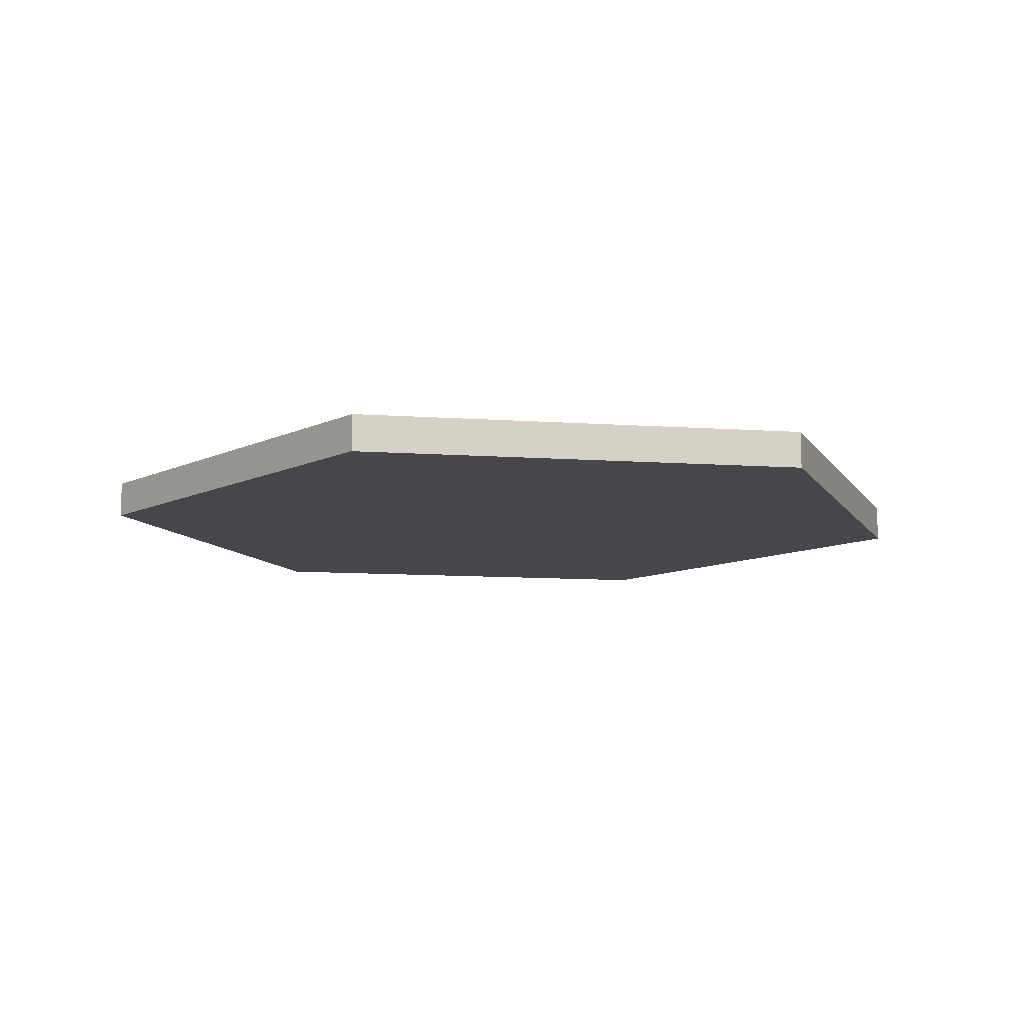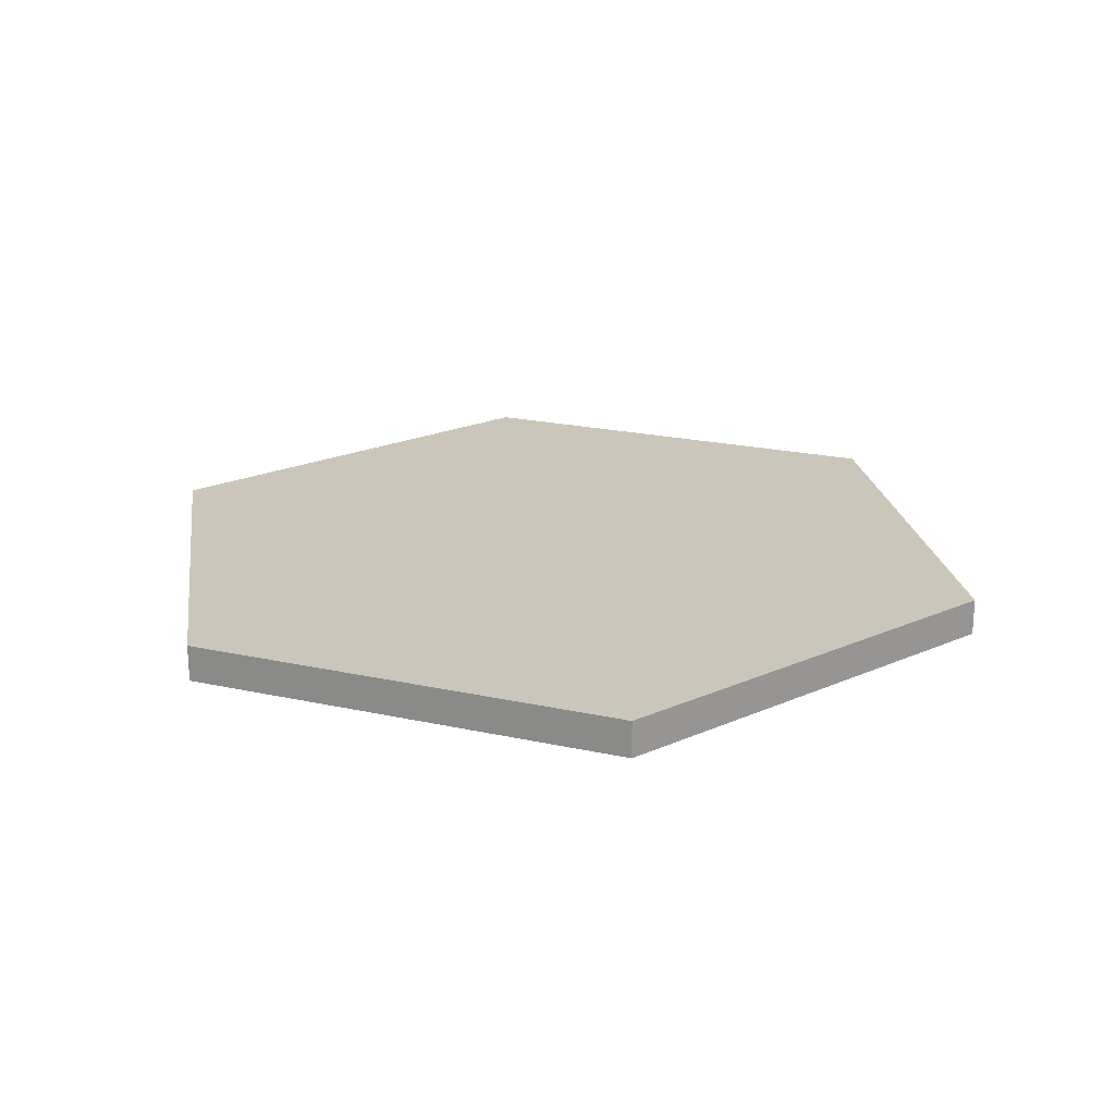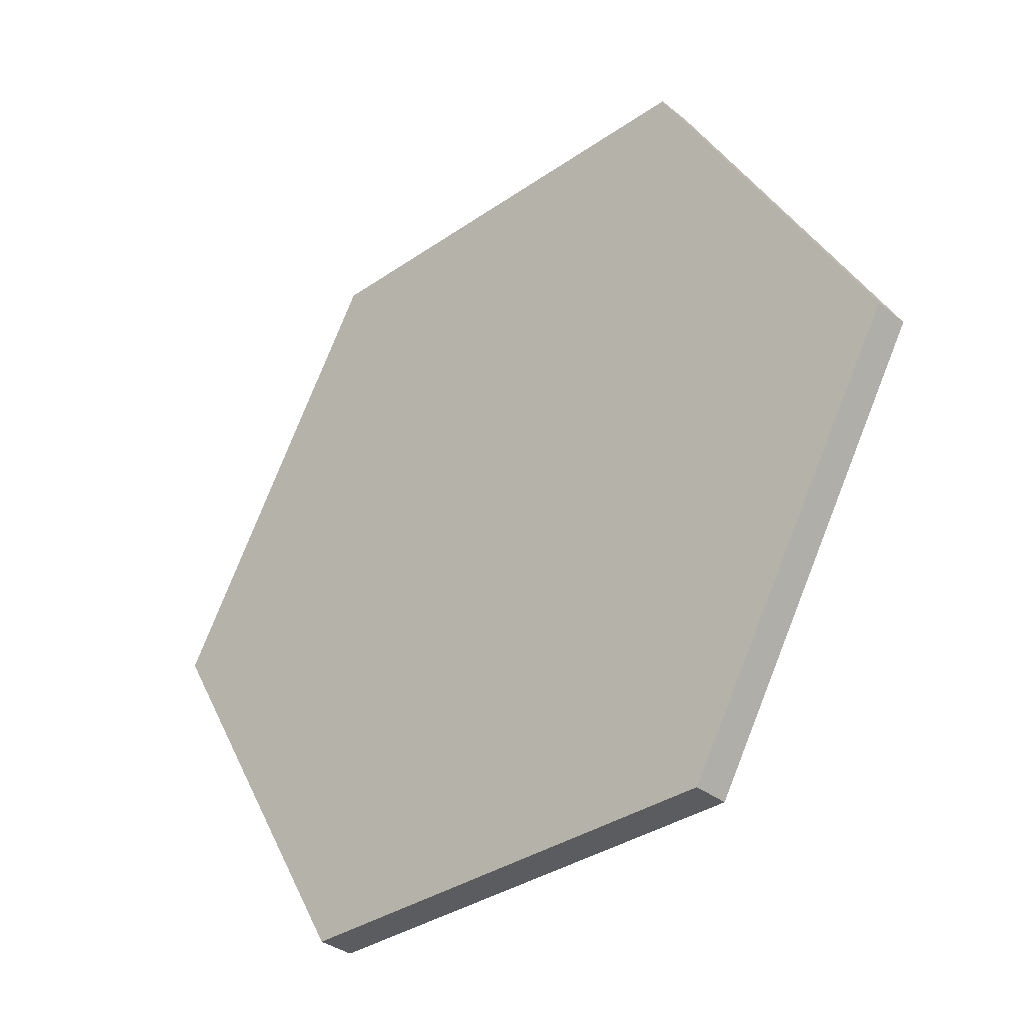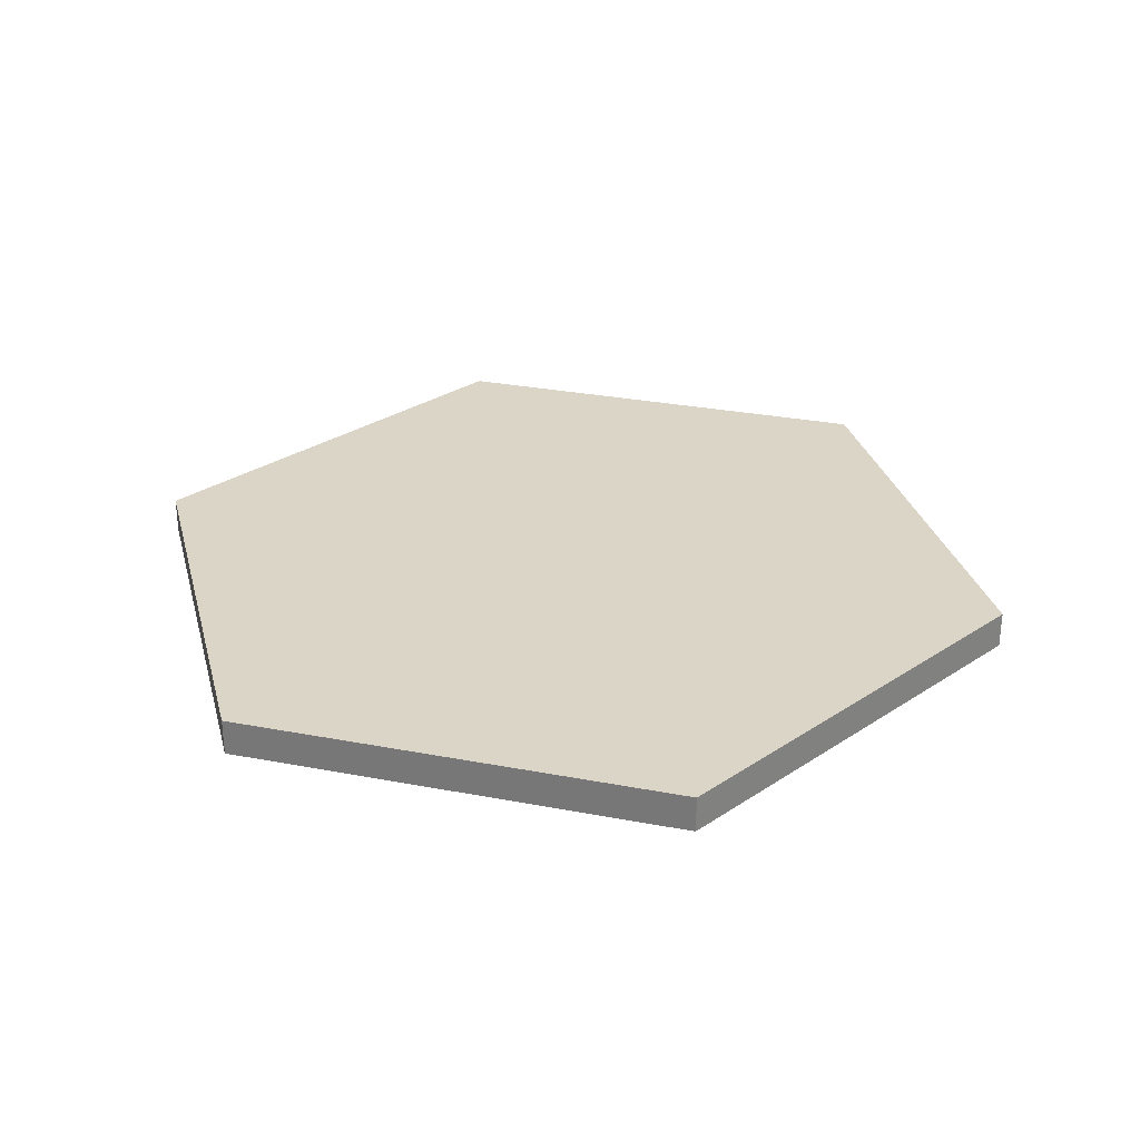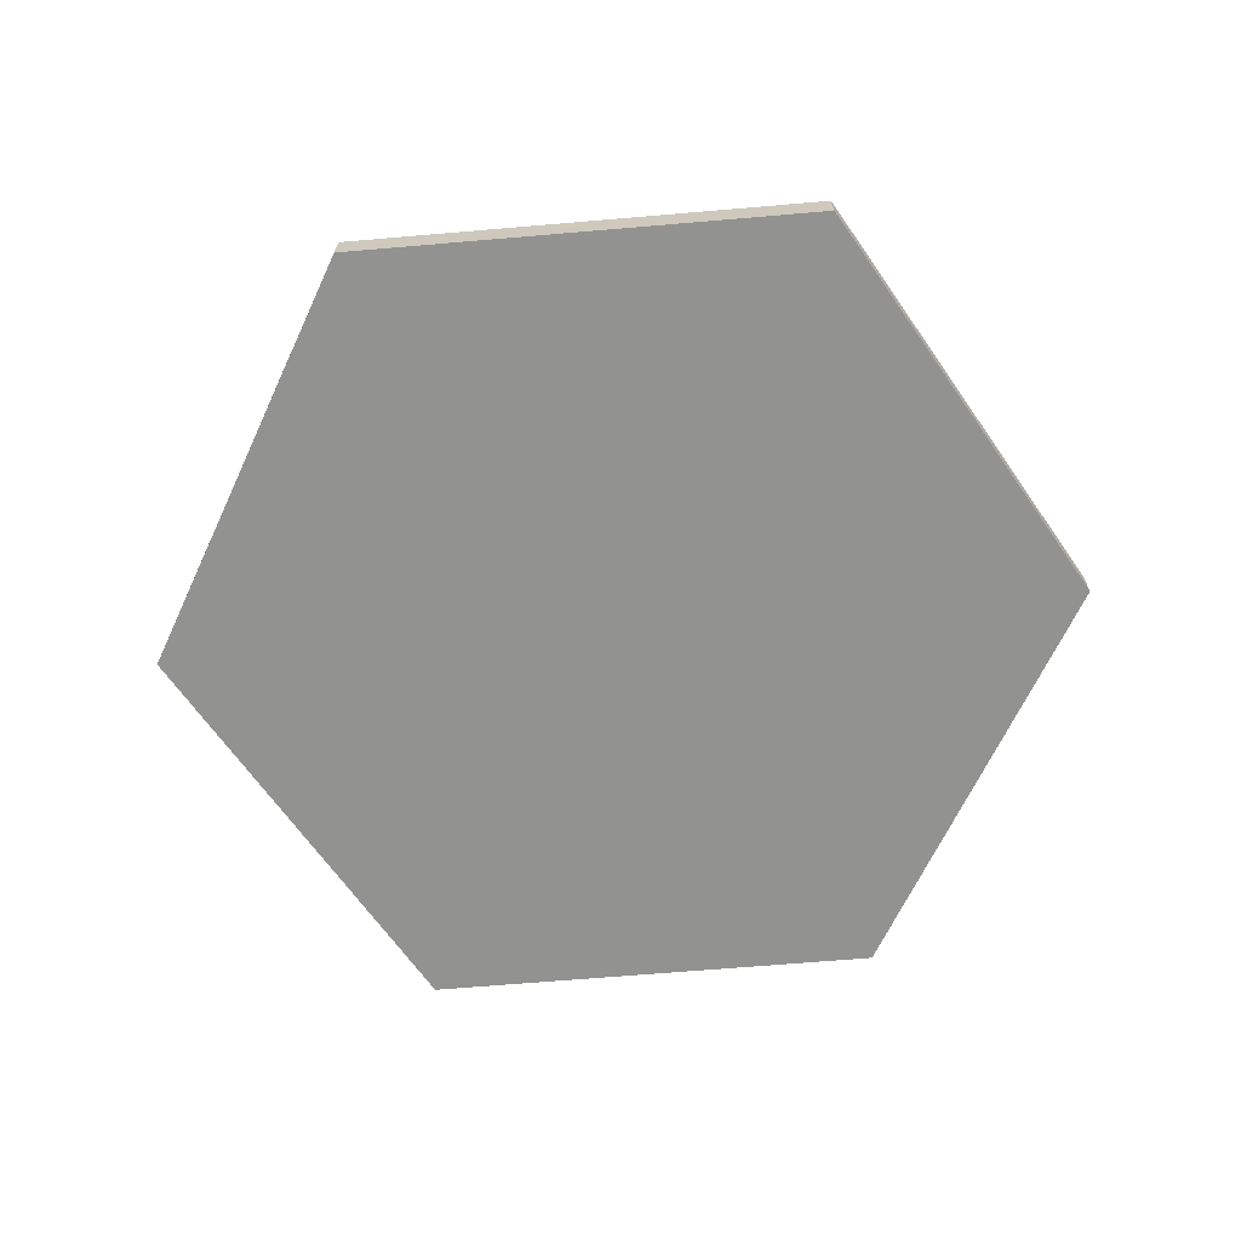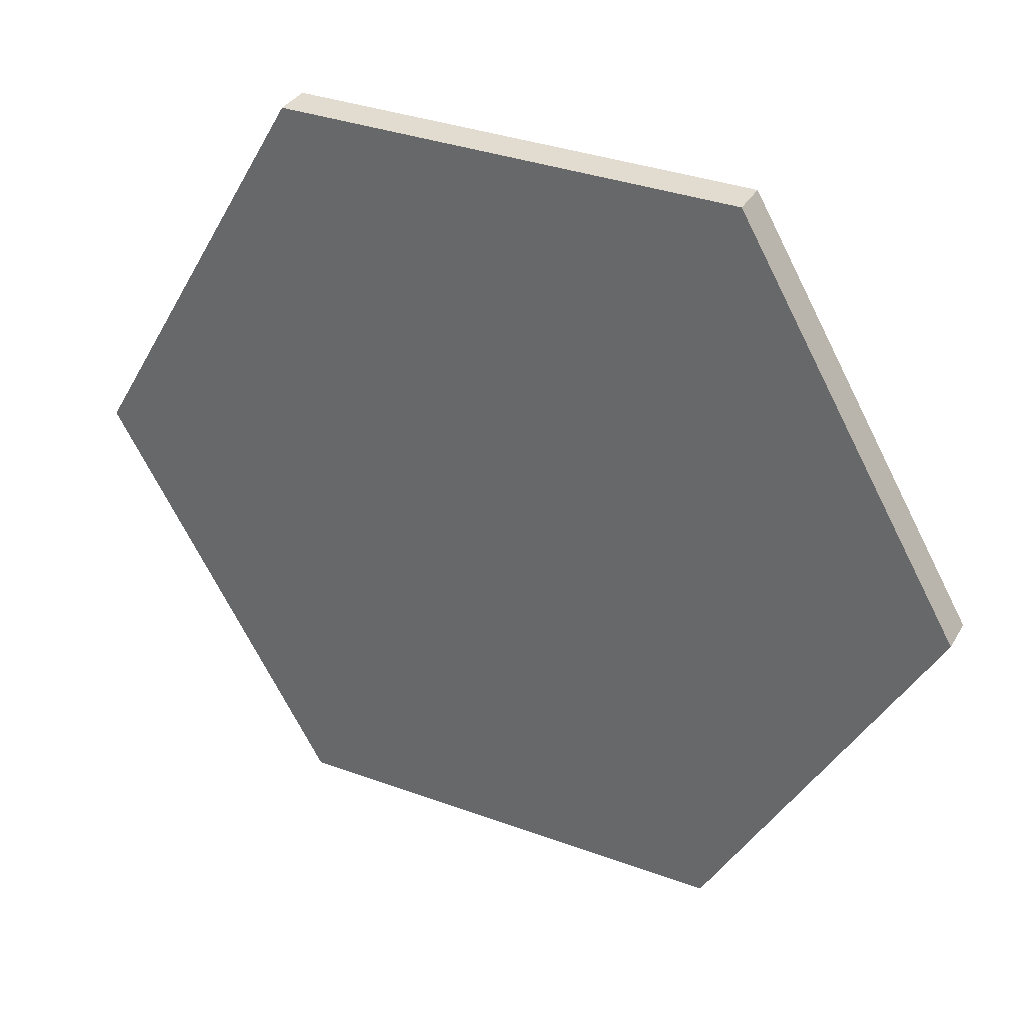
<metadata>
{"format":"obj","ext":"obj","renderer":"f3d","projection":"perspective","resolution":1024,"background":"white","views":[{"elev":-10.4,"azim":-70.0,"up":"+Y"},{"elev":21.2,"azim":-38.4,"up":"+Y"},{"elev":-34.5,"azim":42.9,"up":"+Z"},{"elev":29.6,"azim":-164.3,"up":"+Y"},{"elev":-66.3,"azim":124.9,"up":"+Y"},{"elev":34.3,"azim":-153.7,"up":"+Z"}]}
</metadata>
<code>
v  1.732 -0.1406 2.1e-07
v  0.866 -0.1406 -1.5
v  -0.866 -0.1406 -1.5
v  -1.732 -0.1406 -6e-08
v  -0.866 -0.1406 1.5
v  0.866 -0.1406 1.5
v  1.732 0 2.1e-07
v  0.866 0 -1.5
v  -0.866 0 -1.5
v  -1.732 0 -6e-08
v  -0.866 0 1.5
v  0.866 0 1.5
v  1.732 -0.1406 2.1e-07
v  0.866 -0.1406 -1.5
v  -0.866 -0.1406 -1.5
v  -1.732 -0.1406 -6e-08
v  -0.866 -0.1406 1.5
v  0.866 -0.1406 1.5
v  1.732 0 2.1e-07
v  0.866 0 -1.5
v  -0.866 0 -1.5
v  -1.732 0 -6e-08
v  -0.866 0 1.5
v  0.866 0 1.5
v  1.732 -0.1406 2.1e-07
v  0.866 -0.1406 -1.5
v  -0.866 -0.1406 -1.5
v  -0.866 -0.1406 1.5
v  0.866 -0.1406 1.5
v  1.732 0 2.1e-07
v  0.866 0 -1.5
v  -0.866 0 -1.5
v  -0.866 0 1.5
v  0.866 0 1.5
o HexC_3in
g HexC_3in
f 8 30 1
f 1 26 8
f 9 31 2
f 2 27 9
f 10 32 3
f 3 4 10
f 11 10 4
f 4 28 11
f 12 33 5
f 5 29 12
f 7 34 6
f 6 25 7
f 14 13 18
f 15 14 18
f 16 15 18
f 16 18 17
f 22 23 24
f 24 19 20
f 24 20 21
f 22 24 21

</code>
